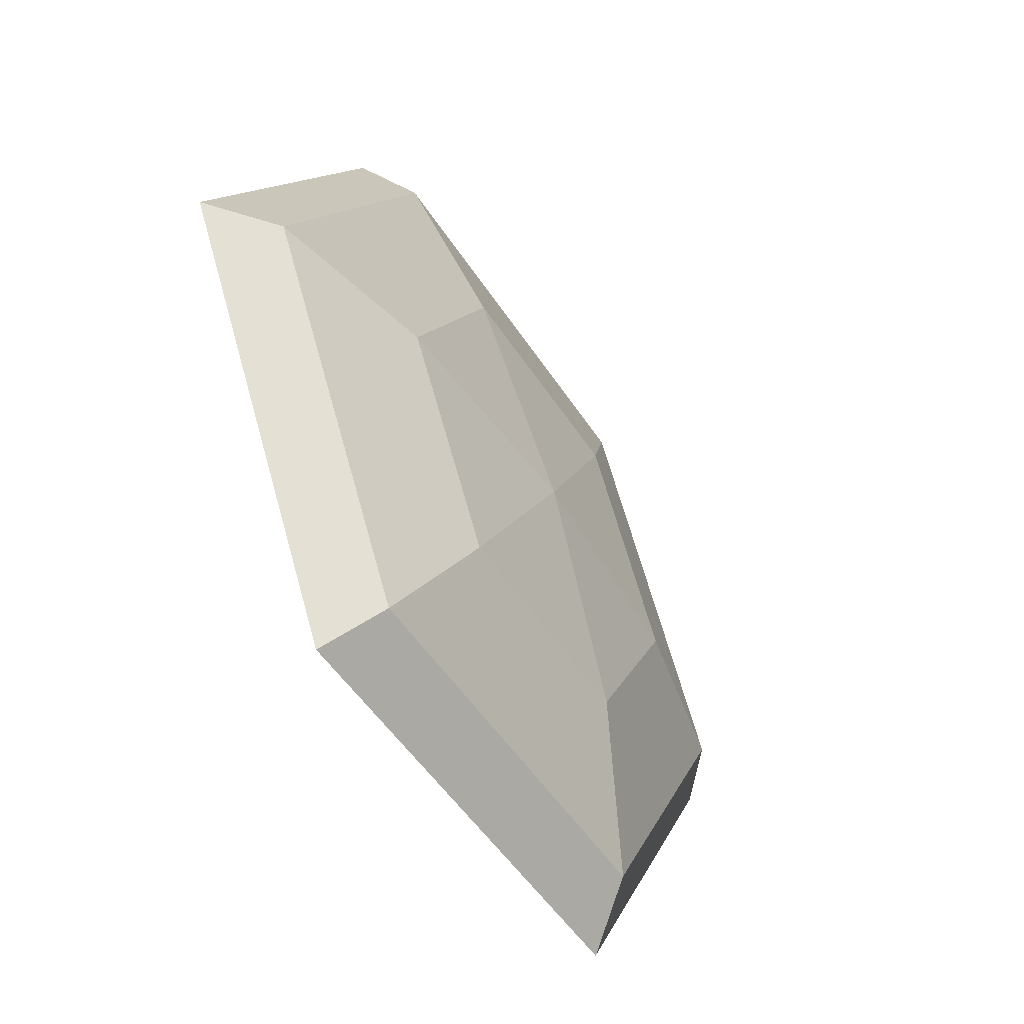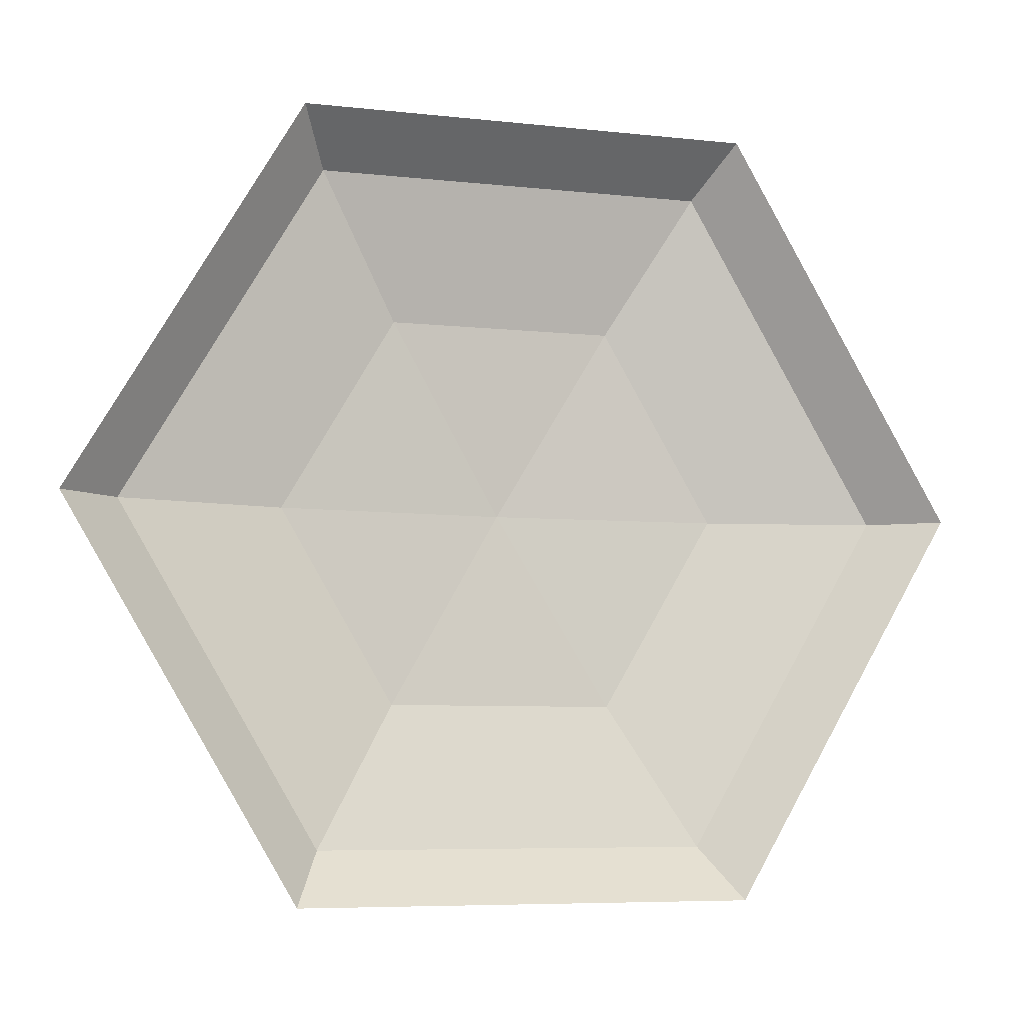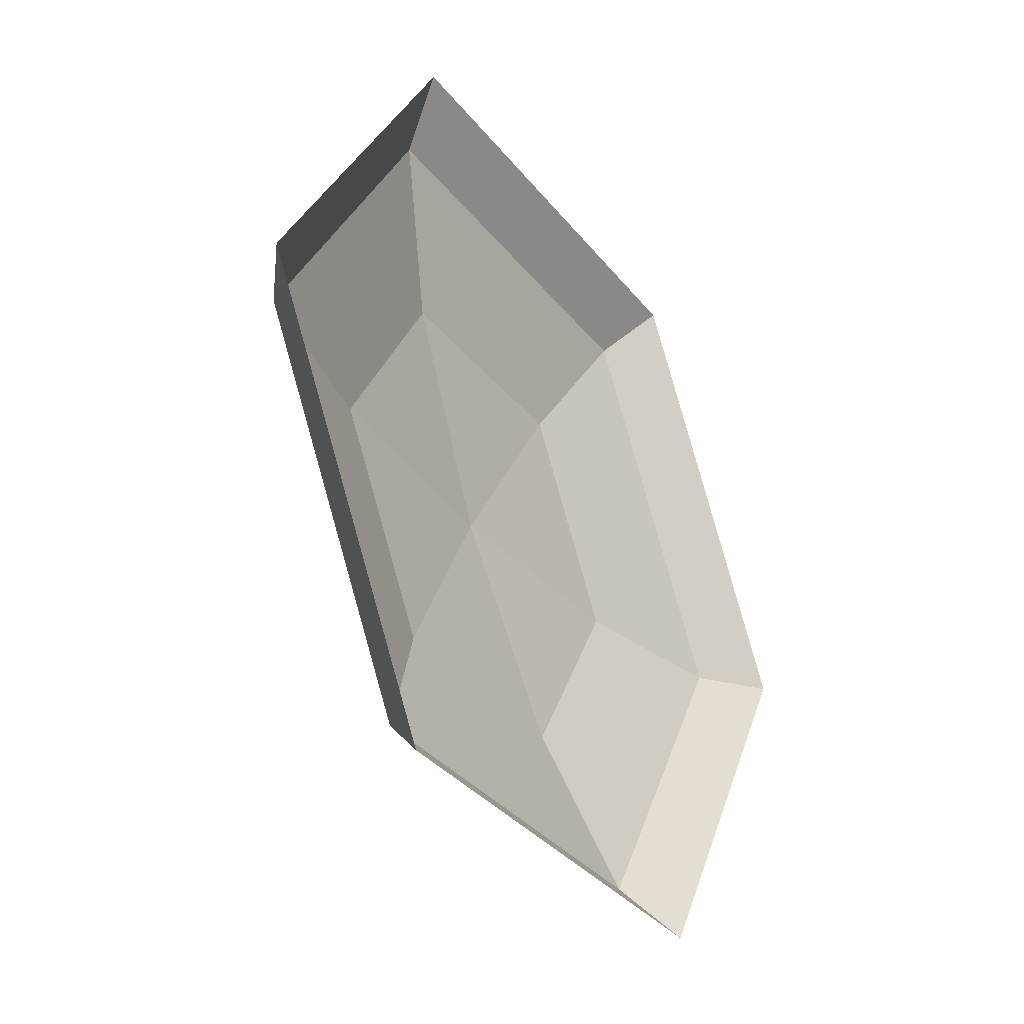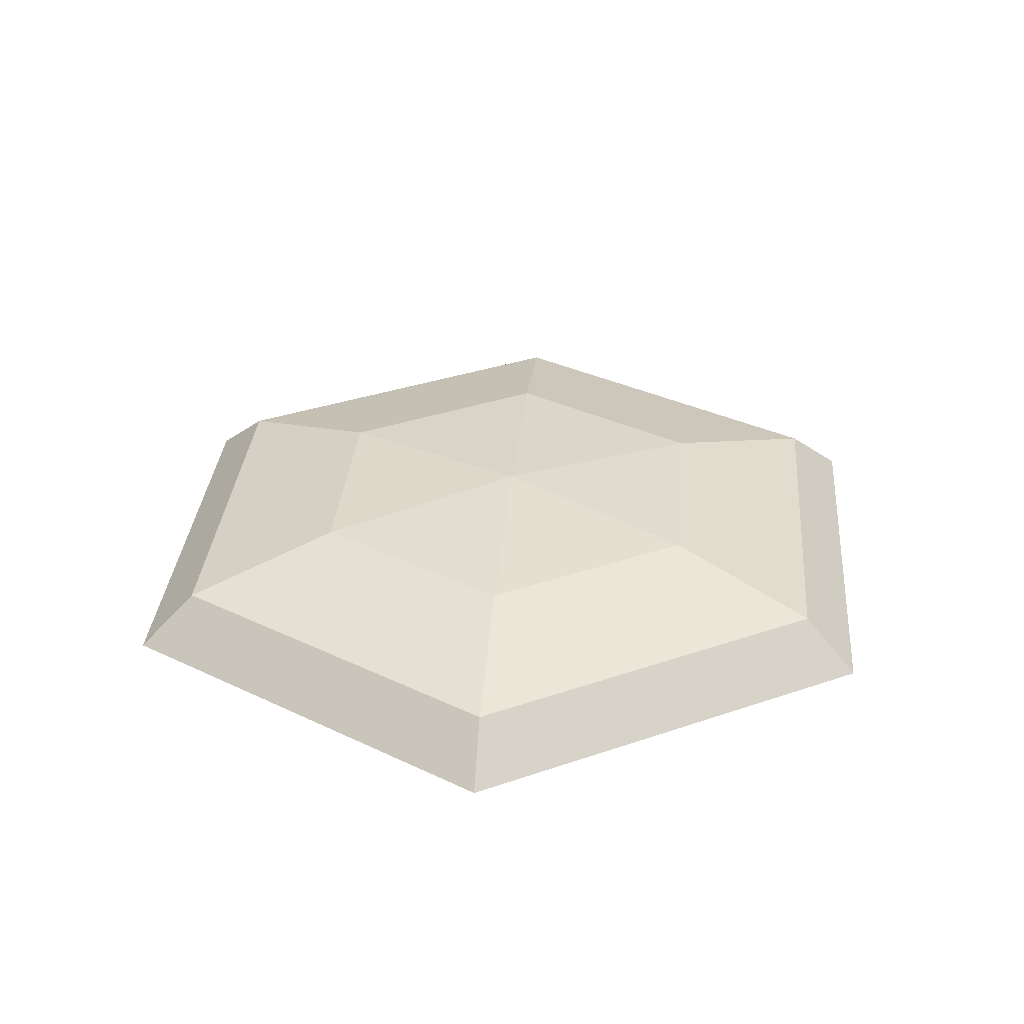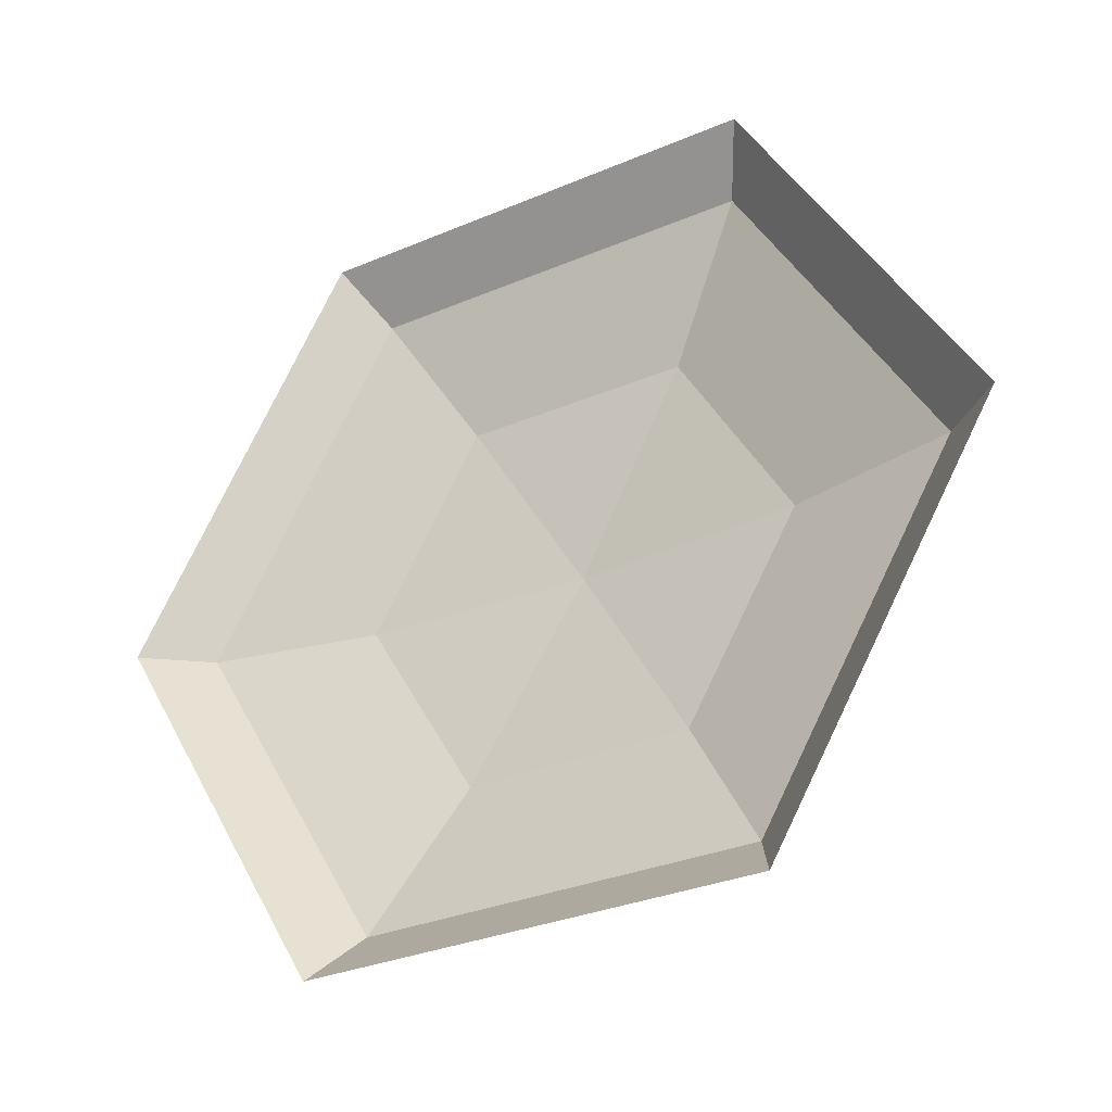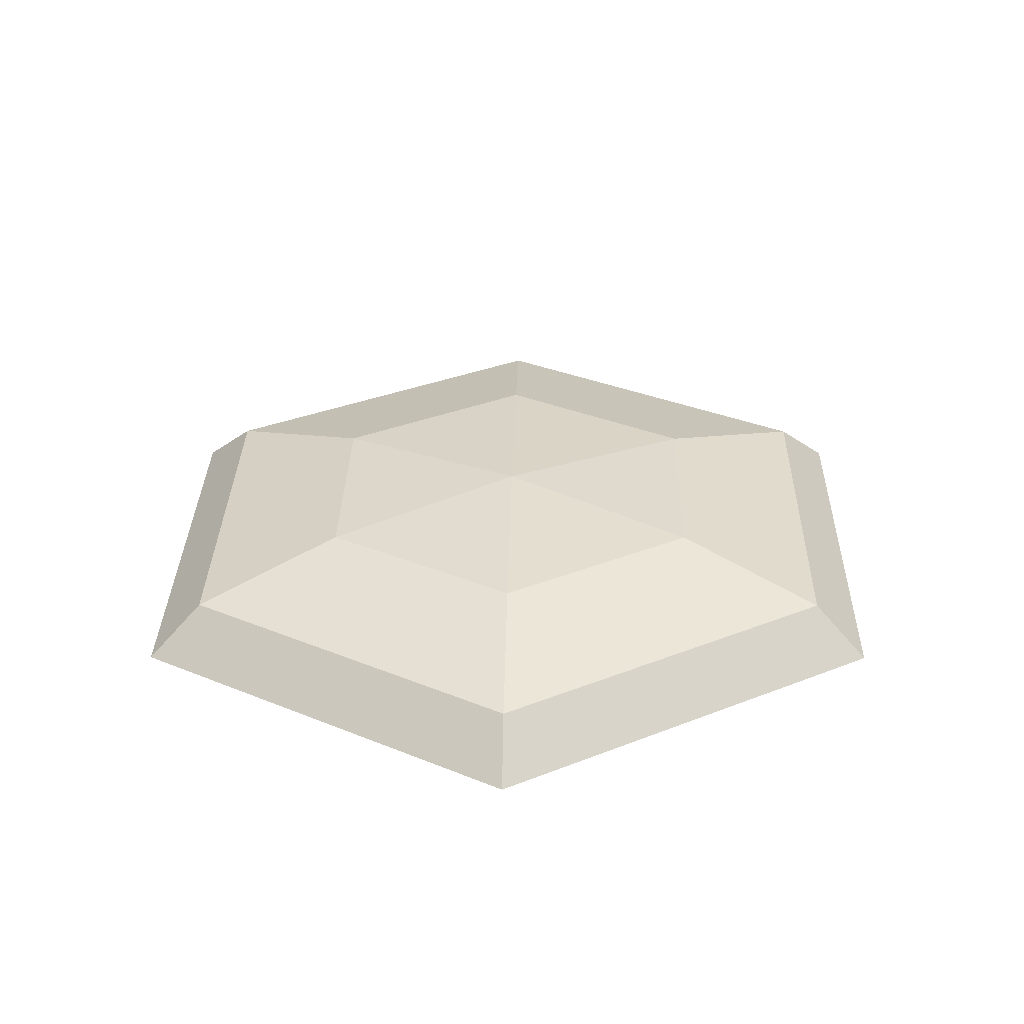
<metadata>
{"format":"obj","ext":"obj","renderer":"f3d","projection":"perspective","resolution":1024,"background":"white","views":[{"elev":-50.8,"azim":121.8,"up":"+Z"},{"elev":-6.5,"azim":-18.5,"up":"+Z"},{"elev":-33.9,"azim":-57.8,"up":"+Z"},{"elev":32.7,"azim":-25.7,"up":"+Y"},{"elev":-30.9,"azim":31.5,"up":"+Z"},{"elev":31.9,"azim":-29.3,"up":"+Y"}]}
</metadata>
<code>
g default
v 1.115 0 -2.059
v -1.564 0 -2.059
v -2.903 0 0.2079
v -1.564 0 2.475
v 1.115 0 2.475
v 2.454 0 0.2079
v 0.9357 0.2902 -1.755
v -1.384 0.2902 -1.755
v -2.544 0.2902 0.2079
v -1.384 0.2902 2.171
v 0.9357 0.2902 2.171
v 2.096 0.2902 0.2079
v 0.4454 0.5027 -0.9254
v -0.8939 0.5027 -0.9254
v -1.564 0.5027 0.2079
v -0.8939 0.5027 1.341
v 0.4454 0.5027 1.341
v 1.115 0.5027 0.2079
v -0.2243 0.5805 0.2079
g pSphere1
f 1 2 8 7
f 2 3 9 8
f 3 4 10 9
f 4 5 11 10
f 5 6 12 11
f 6 1 7 12
f 7 8 14 13
f 8 9 15 14
f 9 10 16 15
f 10 11 17 16
f 11 12 18 17
f 12 7 13 18
f 13 14 19
f 14 15 19
f 15 16 19
f 16 17 19
f 17 18 19
f 18 13 19

</code>
